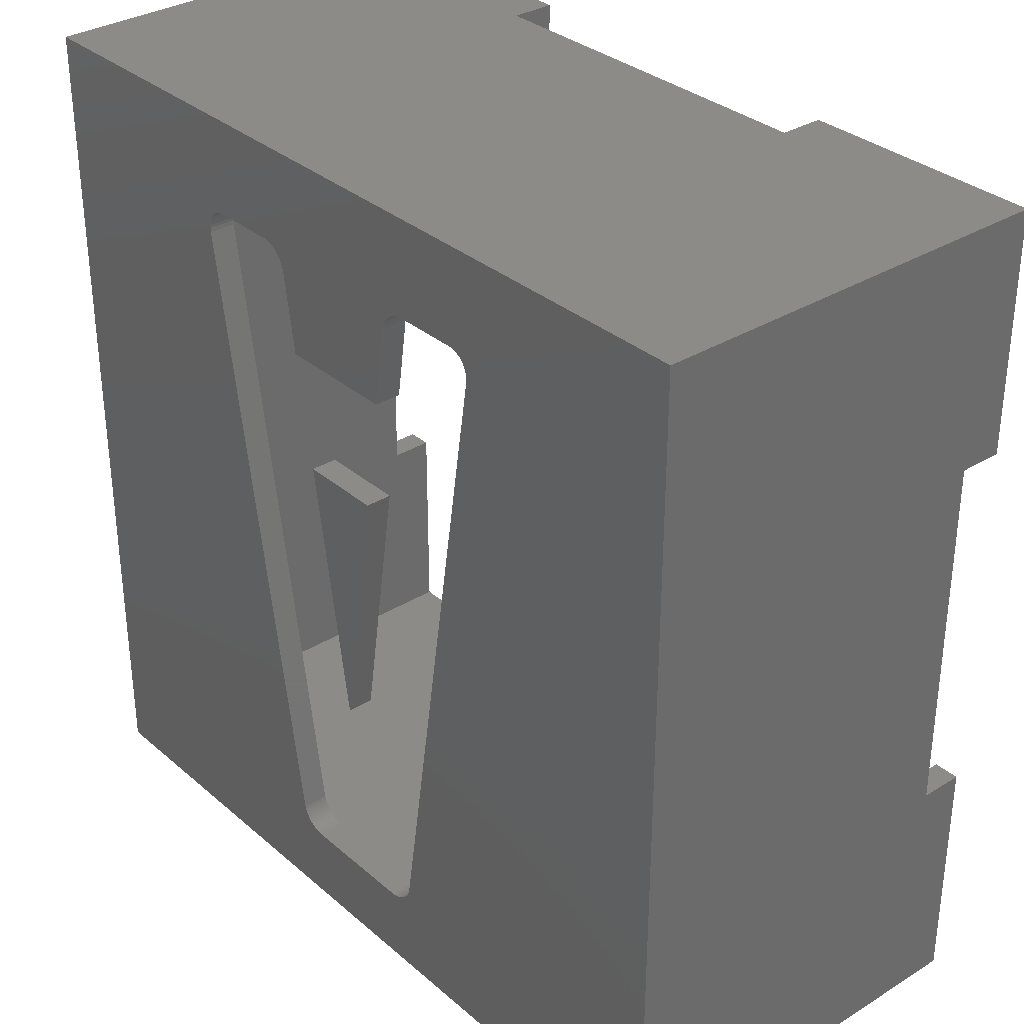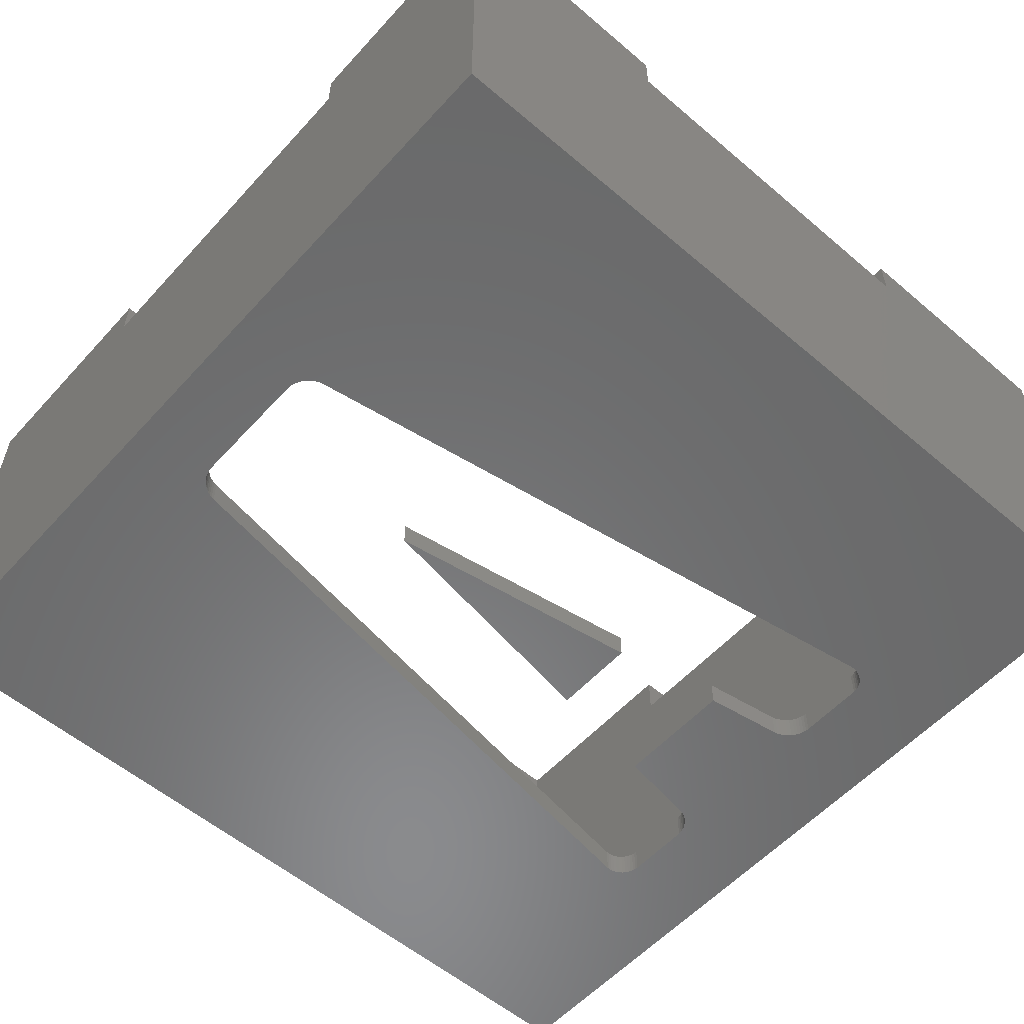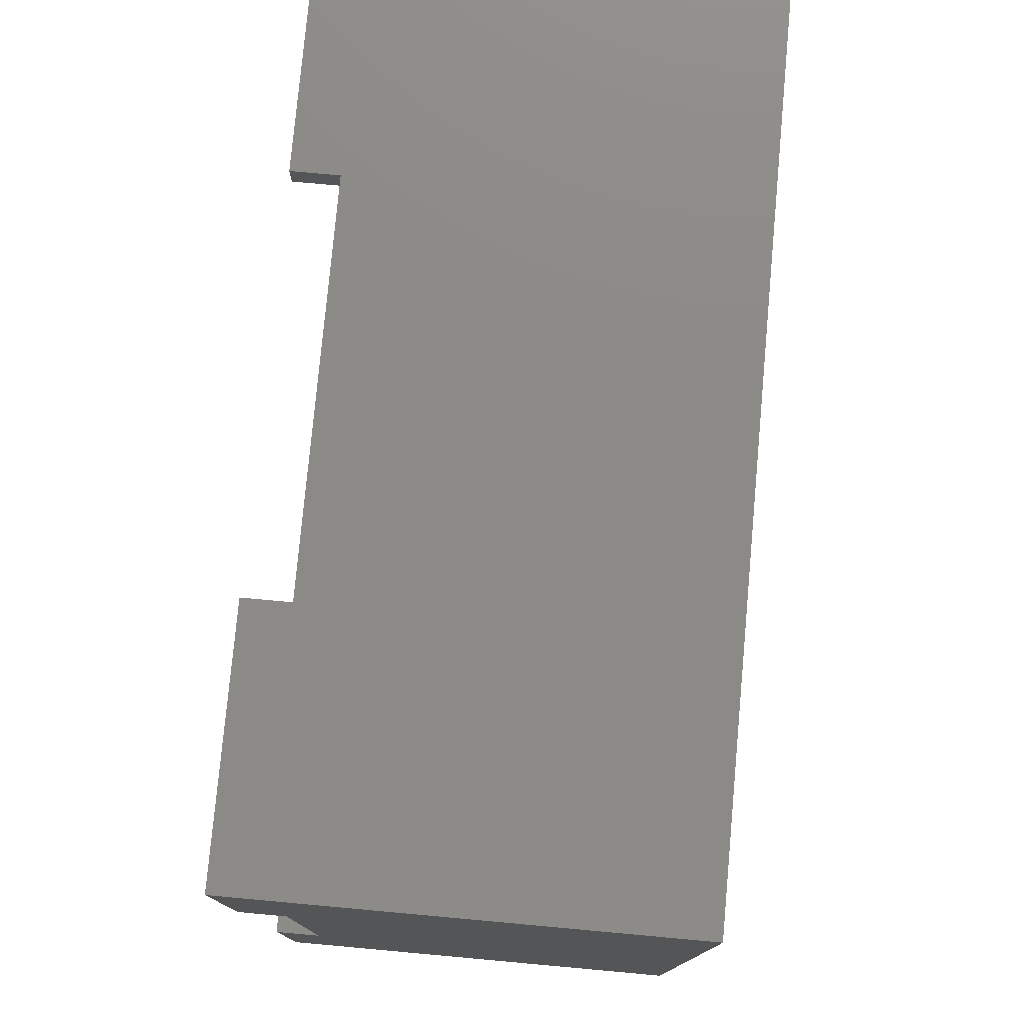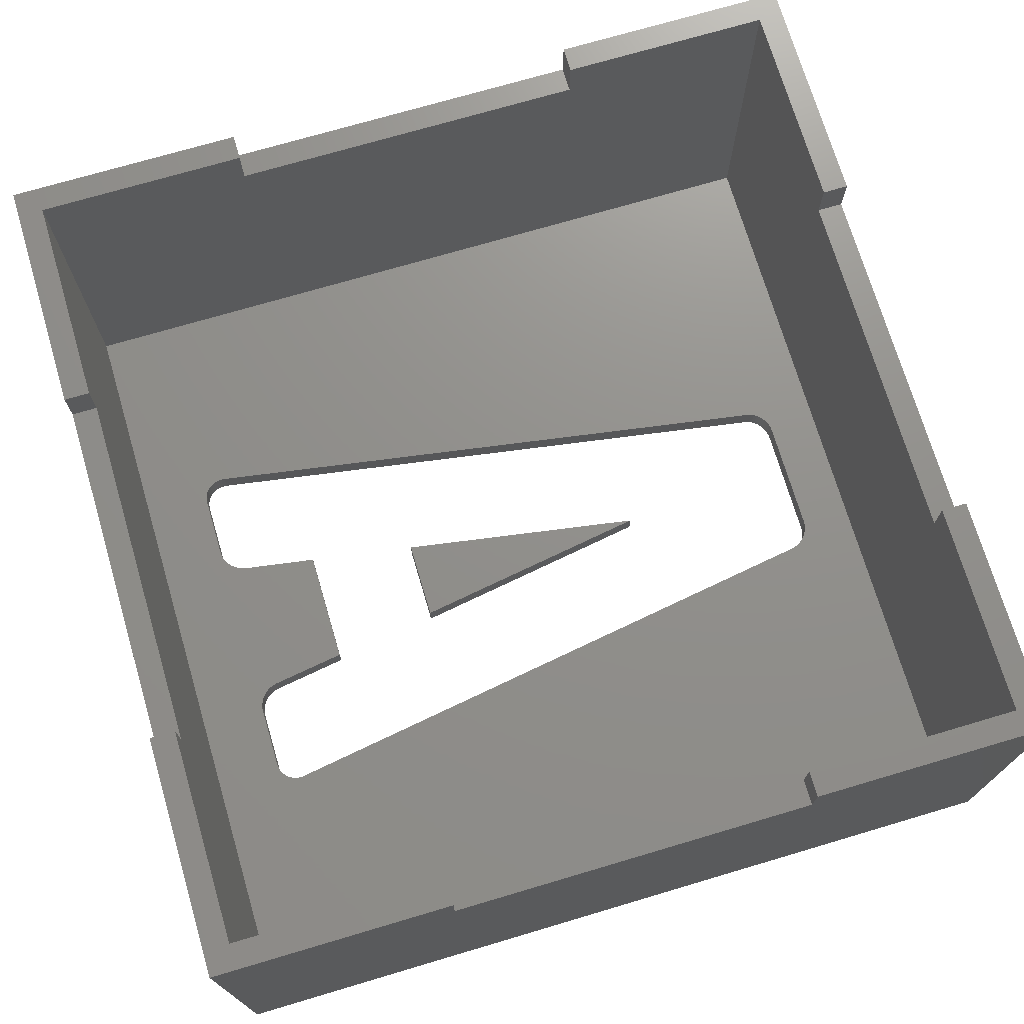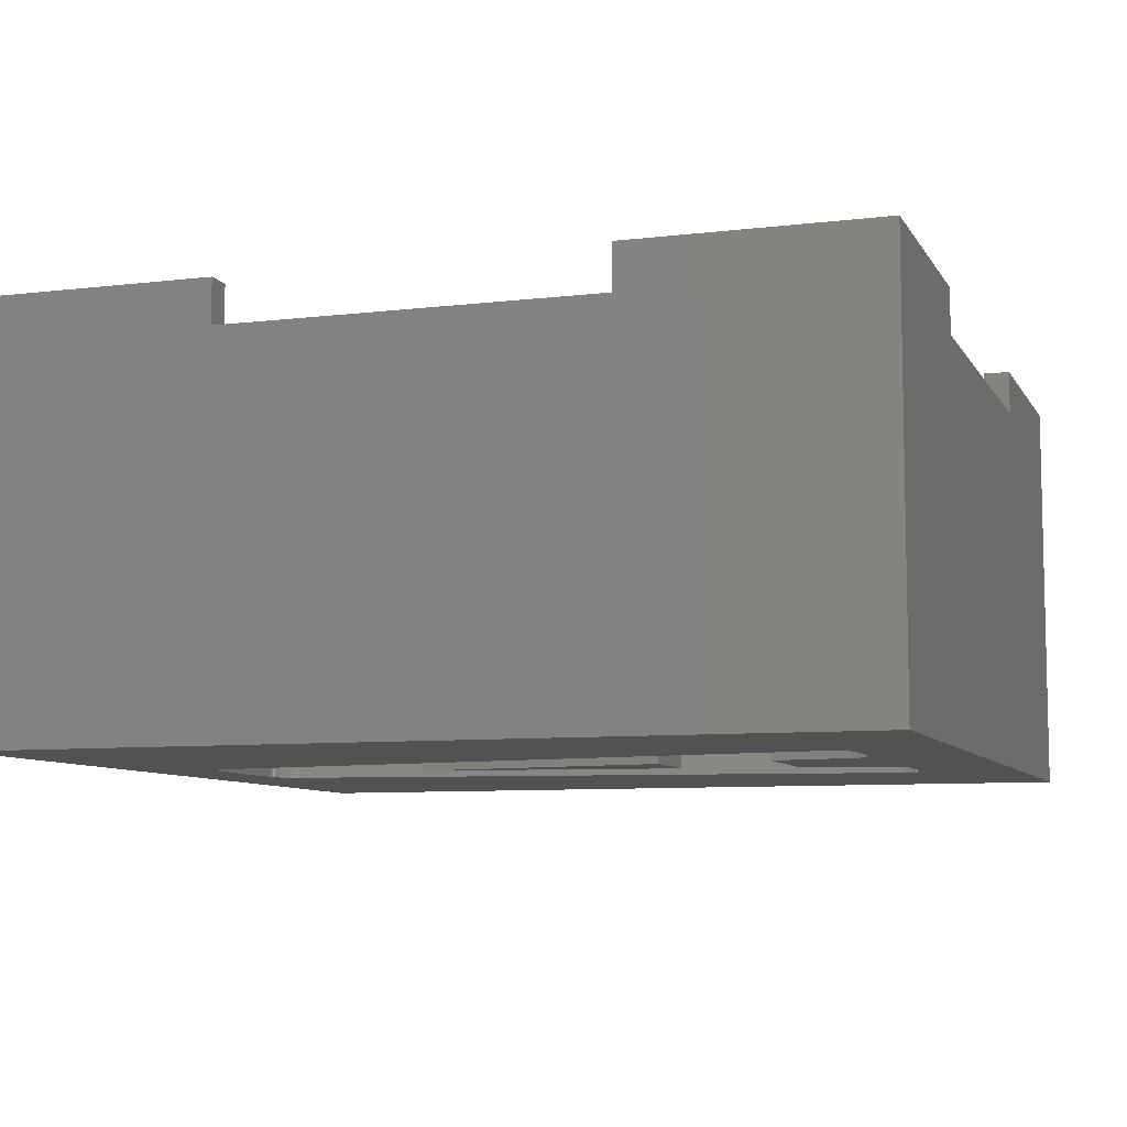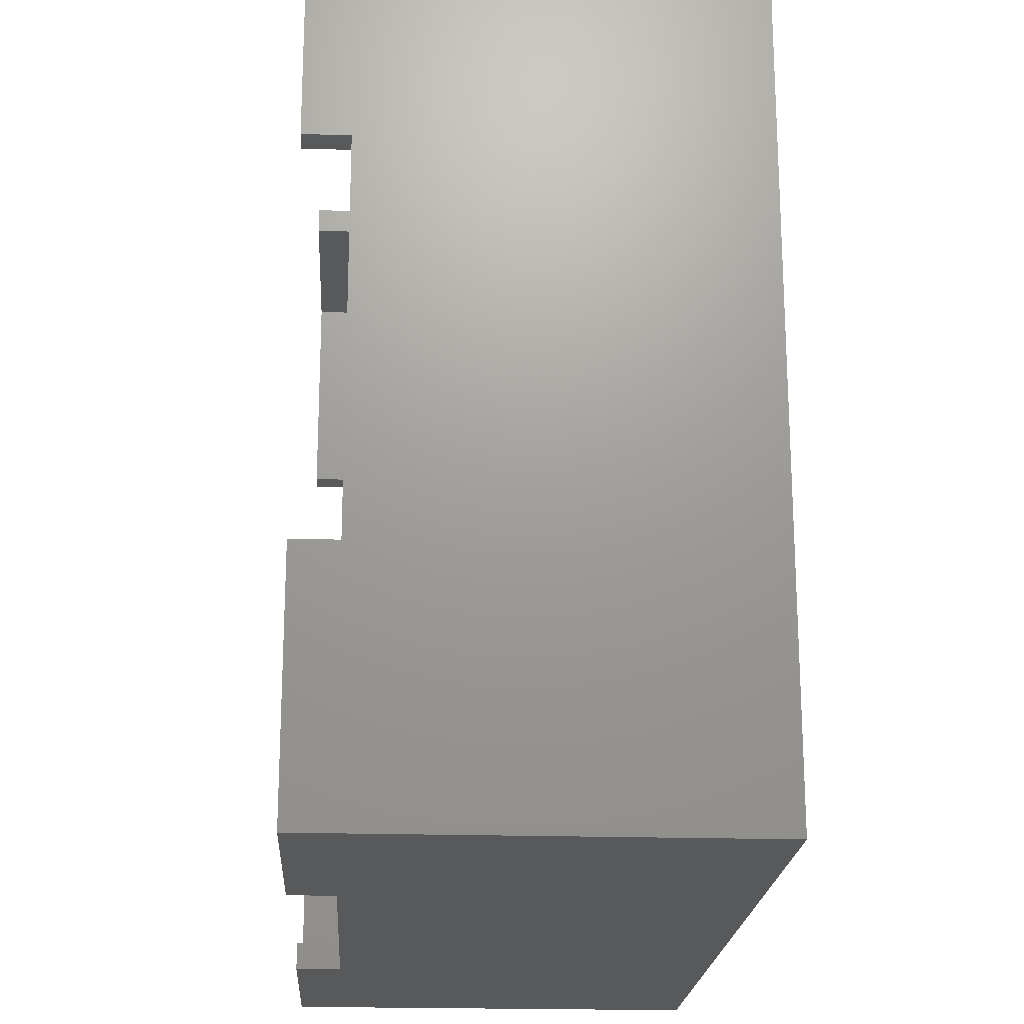
<metadata>
{"format":"stl","ext":"stl","renderer":"f3d","projection":"perspective","resolution":1024,"background":"white","views":[{"elev":32.8,"azim":-130.4,"up":"+Y"},{"elev":-56.5,"azim":48.4,"up":"+Z"},{"elev":77.6,"azim":95.2,"up":"+Y"},{"elev":72.5,"azim":-106.5,"up":"+Z"},{"elev":-8.0,"azim":108.4,"up":"+Z"},{"elev":-20.3,"azim":86.7,"up":"+Y"}]}
</metadata>
<code>
# stl→obj: 210 verts, 416 faces
v -16.5 16.5 -1
v -16.5 7.15 13.3
v -16.5 16.5 15
v -16.5 -7.15 13.3
v -16.5 -16.5 -1
v -16.5 -16.5 15
v -16.5 -7.15 15
v -16.5 7.15 15
v 7.466 11.77 -1.441e-15
v 15.5 15.5 -1.898e-15
v 7.472 11.92 -1.46e-15
v 7.462 12.05 -1.475e-15
v 7.436 12.17 -1.49e-15
v 7.397 12.28 -1.504e-15
v 7.343 12.39 -1.517e-15
v 7.278 12.48 -1.529e-15
v 7.198 12.57 -1.539e-15
v 7.105 12.65 -1.549e-15
v 7.004 12.71 -1.557e-15
v 6.894 12.76 -1.563e-15
v 6.776 12.79 -1.567e-15
v 6.652 12.81 -1.569e-15
v 4.052 12.81 -1.569e-15
v 3.928 12.8 -1.568e-15
v -3.652 12.81 -1.569e-15
v 2.997 11.91 -1.458e-15
v -2.179 8.815 -1.08e-15
v 2.513 8.815 -1.08e-15
v -2.681 12.01 -1.471e-15
v 3.031 12.03 -1.474e-15
v -2.72 12.13 -1.485e-15
v 3.072 12.14 -1.487e-15
v -2.775 12.25 -1.5e-15
v 3.162 12.31 -1.507e-15
v -2.844 12.35 -1.513e-15
v 3.25 12.42 -1.521e-15
v -2.922 12.45 -1.525e-15
v 3.355 12.53 -1.535e-15
v -3.026 12.55 -1.537e-15
v 3.466 12.62 -1.545e-15
v -2.653 11.86 -1.452e-15
v -3.146 12.64 -1.548e-15
v 3.571 12.68 -1.553e-15
v -3.272 12.71 -1.556e-15
v 3.683 12.73 -1.56e-15
v -3.409 12.76 -1.563e-15
v 3.805 12.77 -1.564e-15
v -3.527 12.79 -1.567e-15
v -2.66 11.91 -1.458e-15
v -15.5 15.5 -1.898e-15
v -6.248 12.81 -1.569e-15
v -7.101 12.08 -1.479e-15
v -7.111 11.96 -1.465e-15
v -7.072 12.2 -1.494e-15
v -7.027 12.32 -1.508e-15
v -6.965 12.43 -1.522e-15
v -6.89 12.52 -1.533e-15
v -6.801 12.61 -1.544e-15
v -6.706 12.67 -1.552e-15
v -6.599 12.73 -1.559e-15
v -6.484 12.77 -1.564e-15
v -6.366 12.8 -1.567e-15
v 15.5 -15.5 1.898e-15
v 3.556 -12.64 1.548e-15
v 3.517 -12.76 1.563e-15
v 3.462 -12.88 1.577e-15
v 3.394 -12.99 1.591e-15
v 3.316 -13.09 1.603e-15
v 3.226 -13.17 1.613e-15
v 3.128 -13.25 1.623e-15
v 3.02 -13.32 1.631e-15
v 2.91 -13.37 1.637e-15
v 2.79 -13.41 1.642e-15
v 2.665 -13.44 1.646e-15
v 2.545 -13.45 1.647e-15
v 2.477 -13.46 1.648e-15
v -2.212 -13.45 1.647e-15
v -7.108 11.86 -1.453e-15
v -15.5 -15.5 1.898e-15
v -3.246 -12.51 1.532e-15
v -3.219 -12.62 1.546e-15
v -2.336 -13.44 1.645e-15
v -2.478 -13.4 1.641e-15
v -2.612 -13.34 1.634e-15
v -2.738 -13.27 1.625e-15
v -2.855 -13.18 1.614e-15
v -2.961 -13.08 1.602e-15
v -3.052 -12.97 1.588e-15
v -3.12 -12.86 1.575e-15
v -3.176 -12.74 1.561e-15
v 16.5 -7.15 15
v 16.5 -16.5 15
v 16.5 -7.15 13.3
v 16.5 7.15 13.3
v 16.5 16.5 15
v 16.5 7.15 15
v 16.5 16.5 -1
v 16.5 -16.5 -1
v -15.5 -7.15 15
v -15.5 -15.5 15
v -7.15 -16.5 15
v -7.15 -15.5 15
v -7.15 16.5 15
v -15.5 15.5 15
v -7.15 15.5 15
v -15.5 7.15 15
v 15.5 15.5 15
v 7.15 16.5 15
v 7.15 15.5 15
v 15.5 7.15 15
v 15.5 -15.5 15
v 15.5 -7.15 15
v 7.15 -16.5 15
v 7.15 -15.5 15
v 7.15 16.5 13.3
v -7.15 16.5 13.3
v -7.15 -16.5 13.3
v 7.15 -16.5 13.3
v -15.5 -7.15 13.3
v -15.5 7.15 13.3
v 15.5 7.15 13.3
v 15.5 -7.15 13.3
v 7.15 -15.5 13.3
v -7.15 -15.5 13.3
v -7.15 15.5 13.3
v 7.15 15.5 13.3
v 0.1667 -5.77 7.066e-16
v 1.794 4.328 -5.3e-16
v -1.461 4.328 -5.3e-16
v 7.466 11.77 -1
v 7.472 11.92 -1
v 3.556 -12.64 -1
v 3.517 -12.76 -1
v 3.462 -12.88 -1
v 3.394 -12.99 -1
v 3.316 -13.09 -1
v 3.226 -13.17 -1
v 3.128 -13.25 -1
v 3.02 -13.32 -1
v 2.91 -13.37 -1
v 2.79 -13.41 -1
v 2.665 -13.44 -1
v 2.545 -13.45 -1
v 2.477 -13.46 -1
v -2.212 -13.45 -1
v -7.108 11.86 -1
v -3.246 -12.51 -1
v -3.219 -12.62 -1
v -3.176 -12.74 -1
v -3.12 -12.86 -1
v -3.052 -12.97 -1
v -2.961 -13.08 -1
v -2.855 -13.18 -1
v -2.738 -13.27 -1
v -2.612 -13.34 -1
v -2.478 -13.4 -1
v -2.336 -13.44 -1
v 7.462 12.05 -1
v 7.436 12.17 -1
v 7.397 12.28 -1
v 7.343 12.39 -1
v 7.278 12.48 -1
v 7.198 12.57 -1
v 7.105 12.65 -1
v 7.004 12.71 -1
v 6.894 12.76 -1
v 6.776 12.79 -1
v 6.652 12.81 -1
v 4.052 12.81 -1
v 3.928 12.8 -1
v -3.527 12.79 -1
v 3.805 12.77 -1
v -2.179 8.815 -1
v 2.997 11.91 -1
v 2.513 8.815 -1
v -2.653 11.86 -1
v -2.66 11.91 -1
v -2.681 12.01 -1
v 3.031 12.03 -1
v -2.72 12.13 -1
v 3.072 12.14 -1
v -2.775 12.25 -1
v 3.162 12.31 -1
v -2.844 12.35 -1
v 3.25 12.42 -1
v -2.922 12.45 -1
v 3.355 12.53 -1
v -3.026 12.55 -1
v 3.466 12.62 -1
v -3.146 12.64 -1
v 3.571 12.68 -1
v -3.272 12.71 -1
v 3.683 12.73 -1
v -3.409 12.76 -1
v -3.652 12.81 -1
v -6.248 12.81 -1
v -6.366 12.8 -1
v -7.111 11.96 -1
v -7.101 12.08 -1
v -6.484 12.77 -1
v -6.599 12.73 -1
v -6.706 12.67 -1
v -6.801 12.61 -1
v -6.89 12.52 -1
v -6.965 12.43 -1
v -7.027 12.32 -1
v -7.072 12.2 -1
v 1.794 4.328 -1
v 0.1667 -5.77 -1
v -1.461 4.328 -1
f 1 2 3
f 1 4 2
f 5 4 1
f 6 4 5
f 4 6 7
f 3 2 8
f 9 10 11
f 10 12 11
f 10 13 12
f 10 14 13
f 10 15 14
f 10 16 15
f 10 17 16
f 10 18 17
f 10 19 18
f 10 20 19
f 10 21 20
f 10 22 21
f 10 23 22
f 10 24 23
f 25 24 10
f 26 27 28
f 29 26 30
f 31 30 32
f 33 32 34
f 35 34 36
f 37 36 38
f 39 38 40
f 26 41 27
f 42 40 43
f 44 43 45
f 46 45 47
f 48 24 25
f 26 49 41
f 26 29 49
f 30 31 29
f 32 33 31
f 34 35 33
f 36 37 35
f 38 39 37
f 40 42 39
f 43 44 42
f 45 46 44
f 47 48 46
f 24 48 47
f 50 25 10
f 25 50 51
f 52 50 53
f 54 50 52
f 55 50 54
f 56 50 55
f 57 50 56
f 58 50 57
f 59 50 58
f 60 50 59
f 61 50 60
f 62 50 61
f 51 50 62
f 10 9 63
f 64 63 9
f 65 63 64
f 66 63 65
f 67 63 66
f 68 63 67
f 69 63 68
f 70 63 69
f 71 63 70
f 72 63 71
f 73 63 72
f 74 63 73
f 75 63 74
f 76 63 75
f 77 63 76
f 50 78 53
f 79 78 50
f 78 79 80
f 80 79 81
f 77 79 63
f 82 79 77
f 83 79 82
f 84 79 83
f 85 79 84
f 86 79 85
f 87 79 86
f 88 79 87
f 89 79 88
f 90 79 89
f 81 79 90
f 91 92 93
f 94 95 96
f 95 94 97
f 93 97 94
f 98 93 92
f 93 98 97
f 99 7 100
f 100 101 102
f 100 6 101
f 6 100 7
f 103 104 105
f 3 104 103
f 8 104 3
f 104 8 106
f 95 107 96
f 108 107 95
f 107 108 109
f 96 107 110
f 111 91 112
f 91 111 92
f 113 111 114
f 111 113 92
f 95 115 108
f 115 97 116
f 97 115 95
f 116 3 103
f 1 116 97
f 116 1 3
f 6 117 101
f 117 5 118
f 5 117 6
f 118 92 113
f 98 118 5
f 118 98 92
f 99 100 119
f 120 104 106
f 104 120 50
f 119 50 120
f 79 119 100
f 119 79 50
f 10 121 107
f 10 122 121
f 63 122 10
f 111 122 63
f 122 111 112
f 107 121 110
f 111 123 114
f 123 63 124
f 63 123 111
f 124 100 102
f 79 124 63
f 124 79 100
f 104 125 105
f 125 50 126
f 50 125 104
f 126 107 109
f 10 126 50
f 126 10 107
f 127 128 129
f 130 97 98
f 97 130 131
f 98 132 130
f 98 133 132
f 98 134 133
f 98 135 134
f 98 136 135
f 98 137 136
f 98 138 137
f 98 139 138
f 98 140 139
f 98 141 140
f 98 142 141
f 98 143 142
f 98 144 143
f 98 145 144
f 5 145 98
f 1 146 5
f 147 5 146
f 148 5 147
f 149 5 148
f 150 5 149
f 151 5 150
f 152 5 151
f 153 5 152
f 154 5 153
f 155 5 154
f 156 5 155
f 157 5 156
f 145 5 157
f 158 97 131
f 159 97 158
f 160 97 159
f 161 97 160
f 162 97 161
f 163 97 162
f 164 97 163
f 165 97 164
f 166 97 165
f 167 97 166
f 168 97 167
f 169 97 168
f 170 97 169
f 171 170 172
f 173 174 175
f 176 174 173
f 177 174 176
f 178 174 177
f 174 178 179
f 180 179 178
f 179 180 181
f 182 181 180
f 181 182 183
f 184 183 182
f 183 184 185
f 186 185 184
f 185 186 187
f 188 187 186
f 187 188 189
f 190 189 188
f 189 190 191
f 192 191 190
f 191 192 193
f 194 193 192
f 193 194 172
f 171 172 194
f 170 171 195
f 170 195 97
f 1 195 196
f 1 196 197
f 146 1 198
f 198 1 199
f 195 1 97
f 200 1 197
f 201 1 200
f 202 1 201
f 203 1 202
f 204 1 203
f 205 1 204
f 206 1 205
f 207 1 206
f 199 1 207
f 208 209 210
f 172 24 47
f 24 172 170
f 193 47 45
f 47 193 172
f 191 45 43
f 45 191 193
f 189 43 40
f 43 189 191
f 187 40 38
f 40 187 189
f 36 187 38
f 187 36 185
f 34 185 36
f 185 34 183
f 32 183 34
f 183 32 181
f 30 181 32
f 181 30 179
f 26 179 30
f 179 26 174
f 28 174 26
f 174 28 175
f 173 28 27
f 28 173 175
f 173 41 176
f 41 173 27
f 176 49 177
f 49 176 41
f 177 29 178
f 29 177 49
f 178 31 180
f 31 178 29
f 180 33 182
f 33 180 31
f 182 35 184
f 35 182 33
f 184 37 186
f 37 184 35
f 188 37 39
f 37 188 186
f 190 39 42
f 39 190 188
f 192 42 44
f 42 192 190
f 194 44 46
f 44 194 192
f 171 46 48
f 46 171 194
f 195 48 25
f 48 195 171
f 196 25 51
f 25 196 195
f 197 51 62
f 51 197 196
f 200 62 61
f 62 200 197
f 201 61 60
f 61 201 200
f 202 60 59
f 60 202 201
f 203 59 58
f 59 203 202
f 204 58 57
f 58 204 203
f 56 204 57
f 204 56 205
f 55 205 56
f 205 55 206
f 54 206 55
f 206 54 207
f 52 207 54
f 207 52 199
f 53 199 52
f 199 53 198
f 78 198 53
f 198 78 146
f 80 146 78
f 146 80 147
f 81 147 80
f 147 81 148
f 90 148 81
f 148 90 149
f 89 149 90
f 149 89 150
f 88 150 89
f 150 88 151
f 87 151 88
f 151 87 152
f 153 87 86
f 87 153 152
f 154 86 85
f 86 154 153
f 155 85 84
f 85 155 154
f 156 84 83
f 84 156 155
f 157 83 82
f 83 157 156
f 145 82 77
f 82 145 157
f 144 77 76
f 77 144 145
f 143 76 75
f 76 143 144
f 142 75 74
f 75 142 143
f 141 74 73
f 74 141 142
f 140 73 72
f 73 140 141
f 139 72 71
f 72 139 140
f 138 71 70
f 71 138 139
f 137 70 69
f 70 137 138
f 136 69 68
f 69 136 137
f 136 67 135
f 67 136 68
f 135 66 134
f 66 135 67
f 134 65 133
f 65 134 66
f 133 64 132
f 64 133 65
f 132 9 130
f 9 132 64
f 130 11 131
f 11 130 9
f 131 12 158
f 12 131 11
f 158 13 159
f 13 158 12
f 159 14 160
f 14 159 13
f 160 15 161
f 15 160 14
f 161 16 162
f 16 161 15
f 162 17 163
f 17 162 16
f 164 17 18
f 17 164 163
f 165 18 19
f 18 165 164
f 166 19 20
f 19 166 165
f 167 20 21
f 20 167 166
f 168 21 22
f 21 168 167
f 169 22 23
f 22 169 168
f 170 23 24
f 23 170 169
f 209 129 210
f 129 209 127
f 208 129 128
f 129 208 210
f 127 208 128
f 208 127 209
f 2 119 120
f 119 2 4
f 119 7 99
f 7 119 4
f 2 106 8
f 106 2 120
f 121 93 94
f 93 121 122
f 93 112 91
f 112 93 122
f 121 96 110
f 96 121 94
f 101 124 102
f 124 101 117
f 124 118 123
f 118 124 117
f 118 114 123
f 114 118 113
f 105 116 103
f 116 105 125
f 116 126 115
f 126 116 125
f 126 108 115
f 108 126 109

</code>
